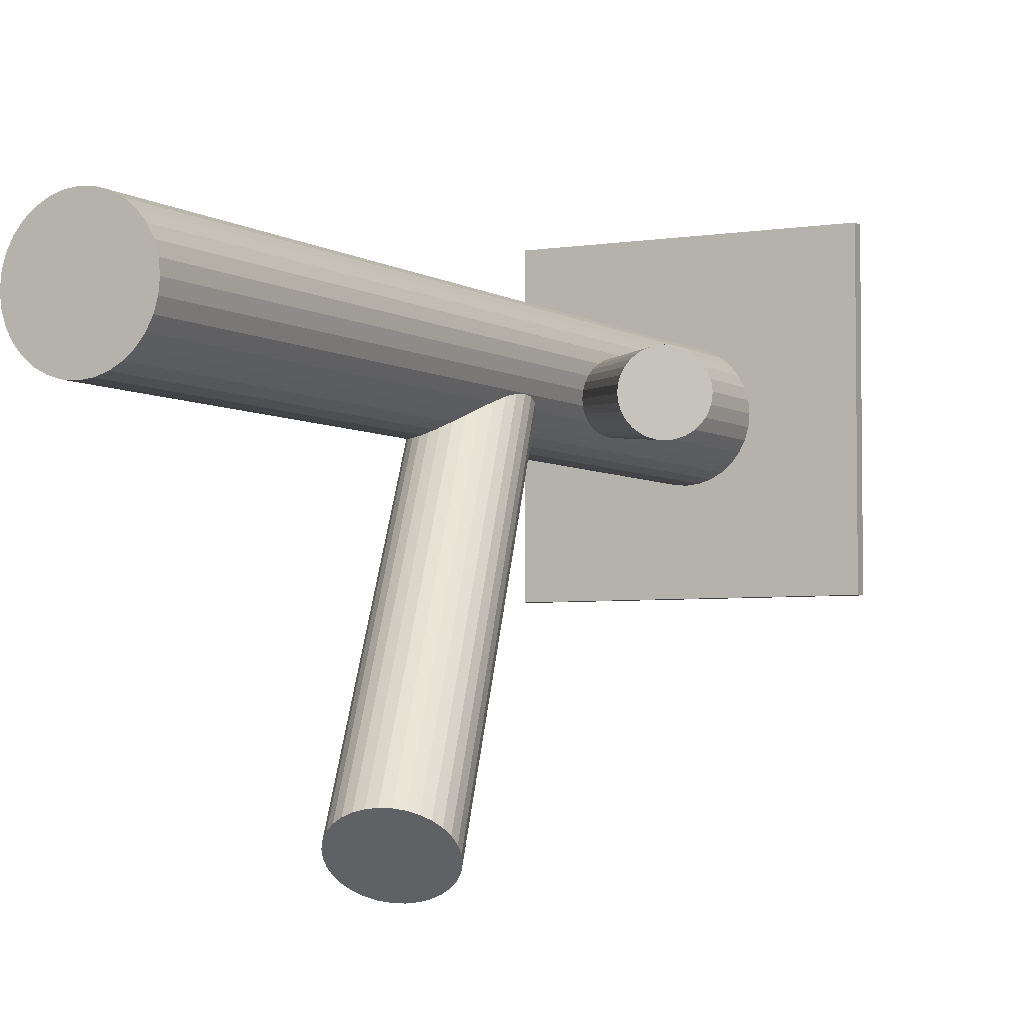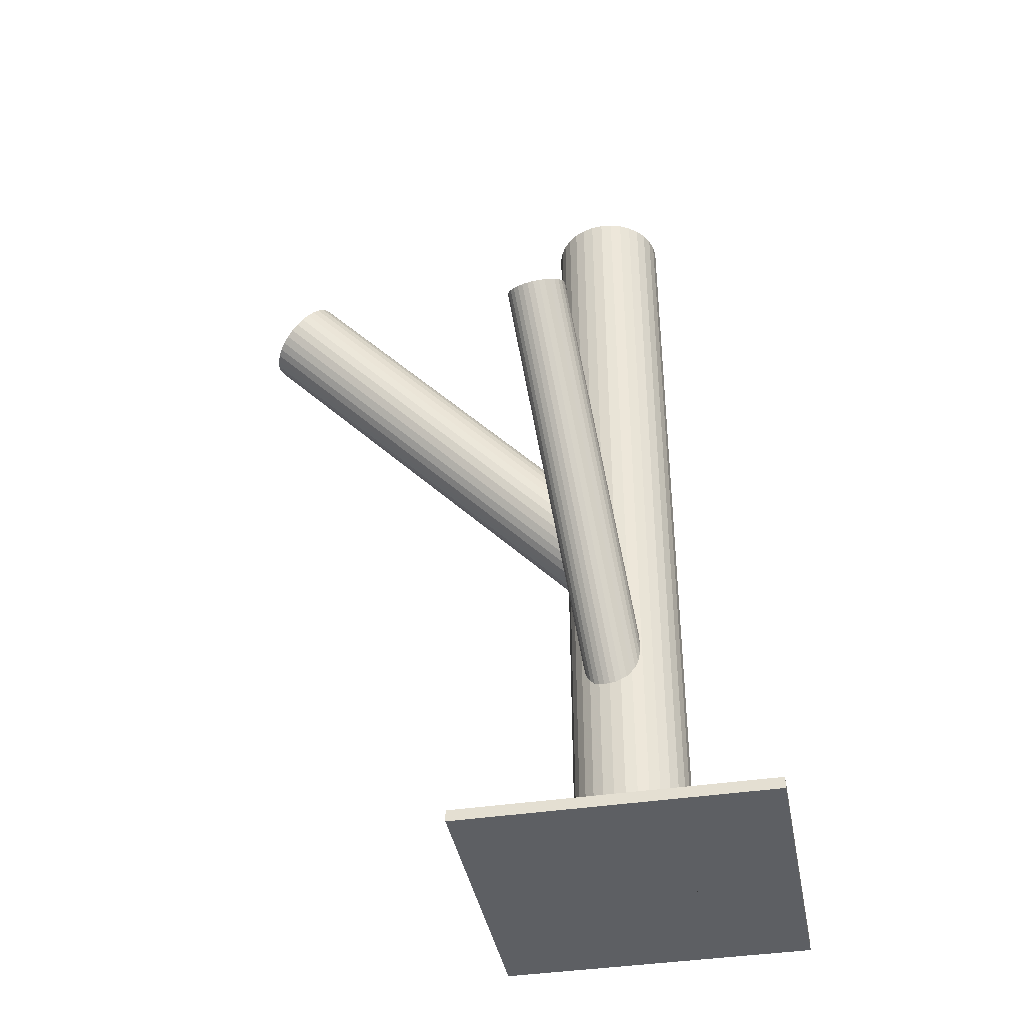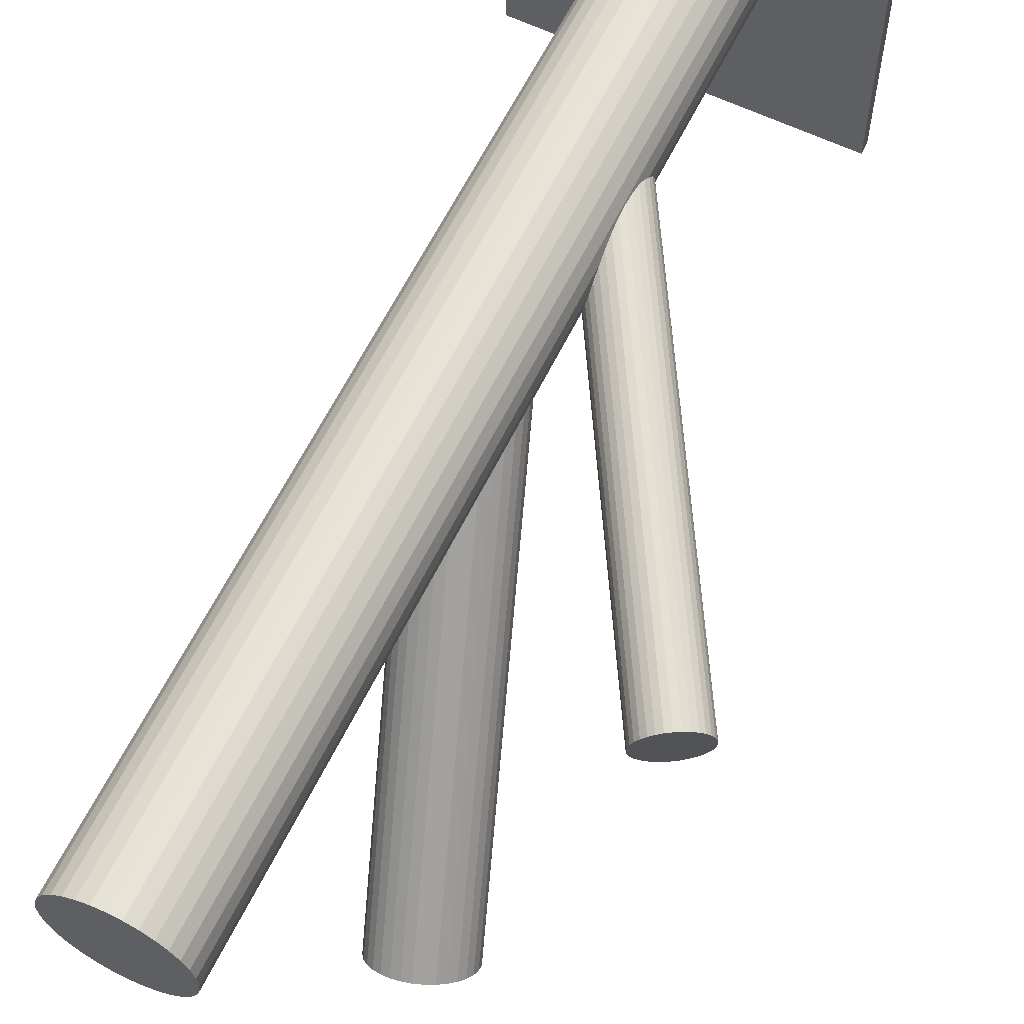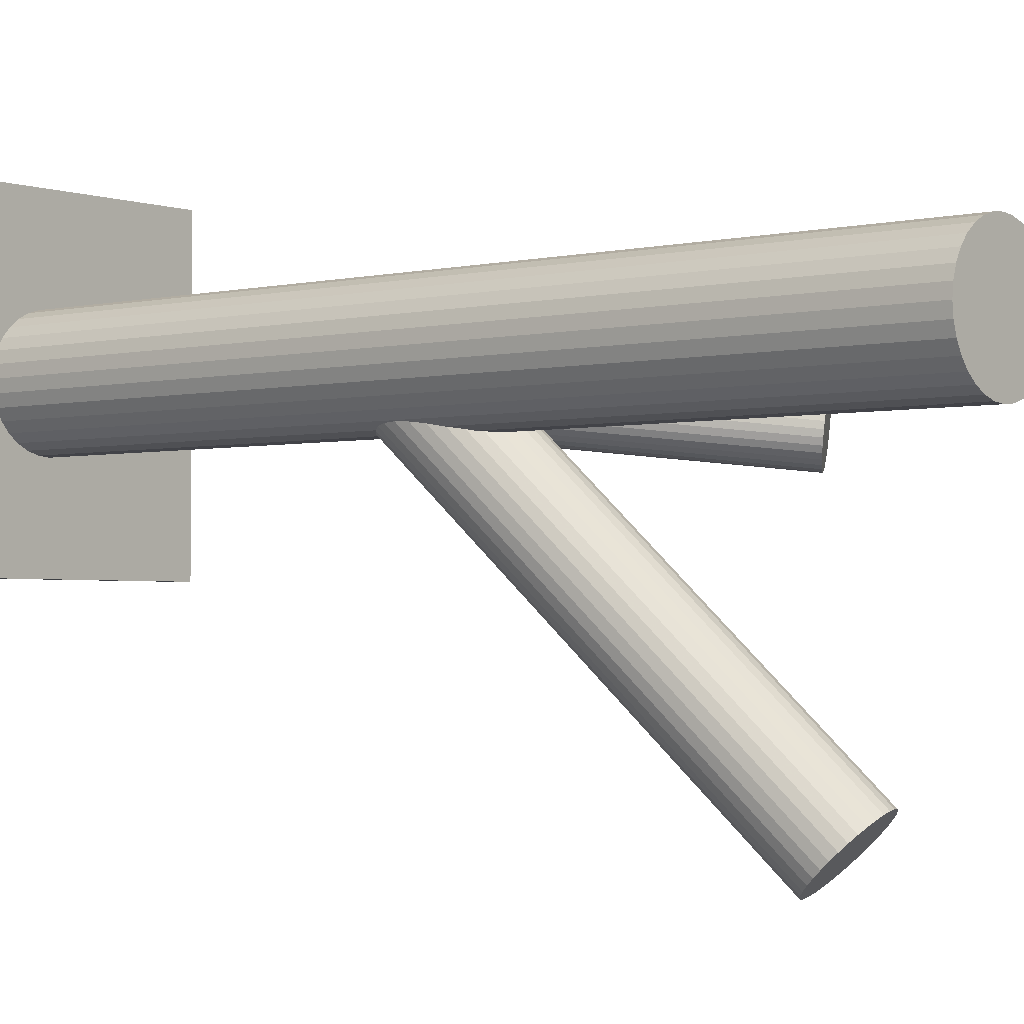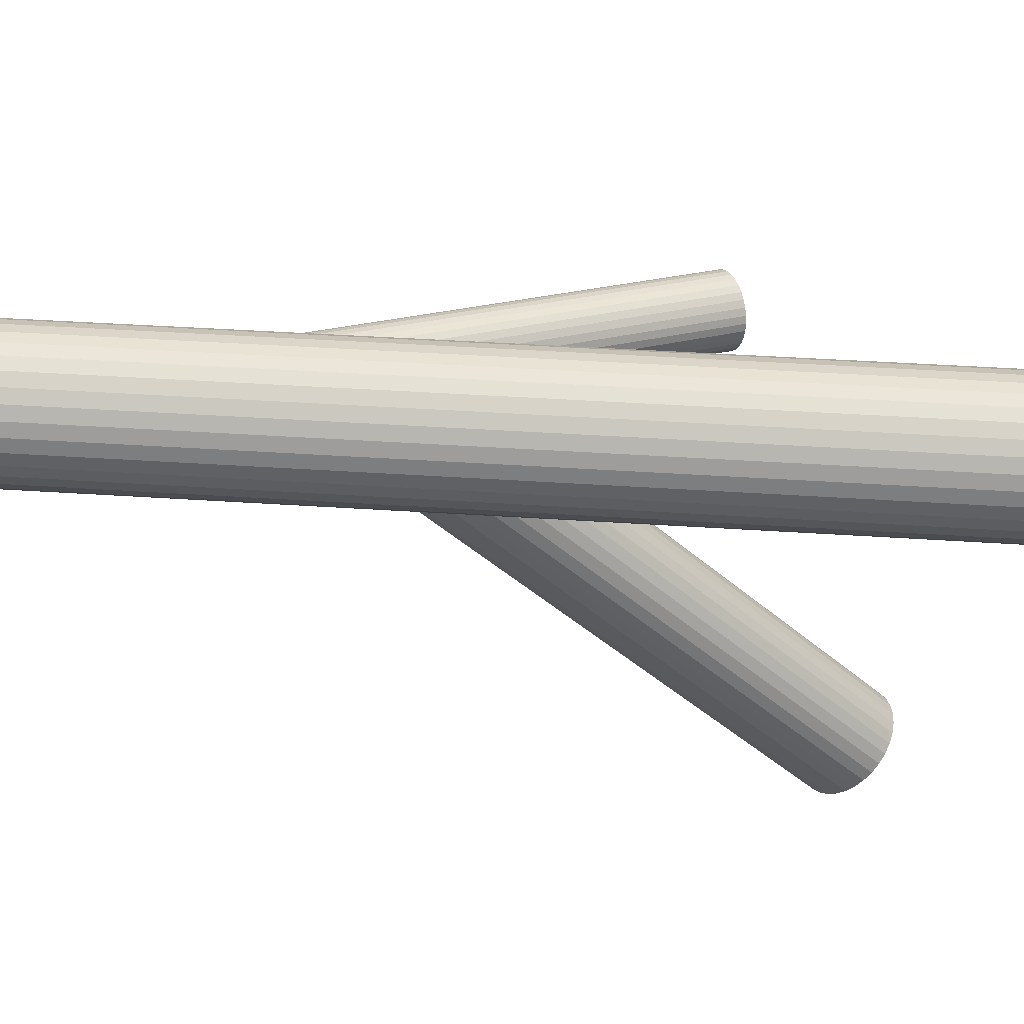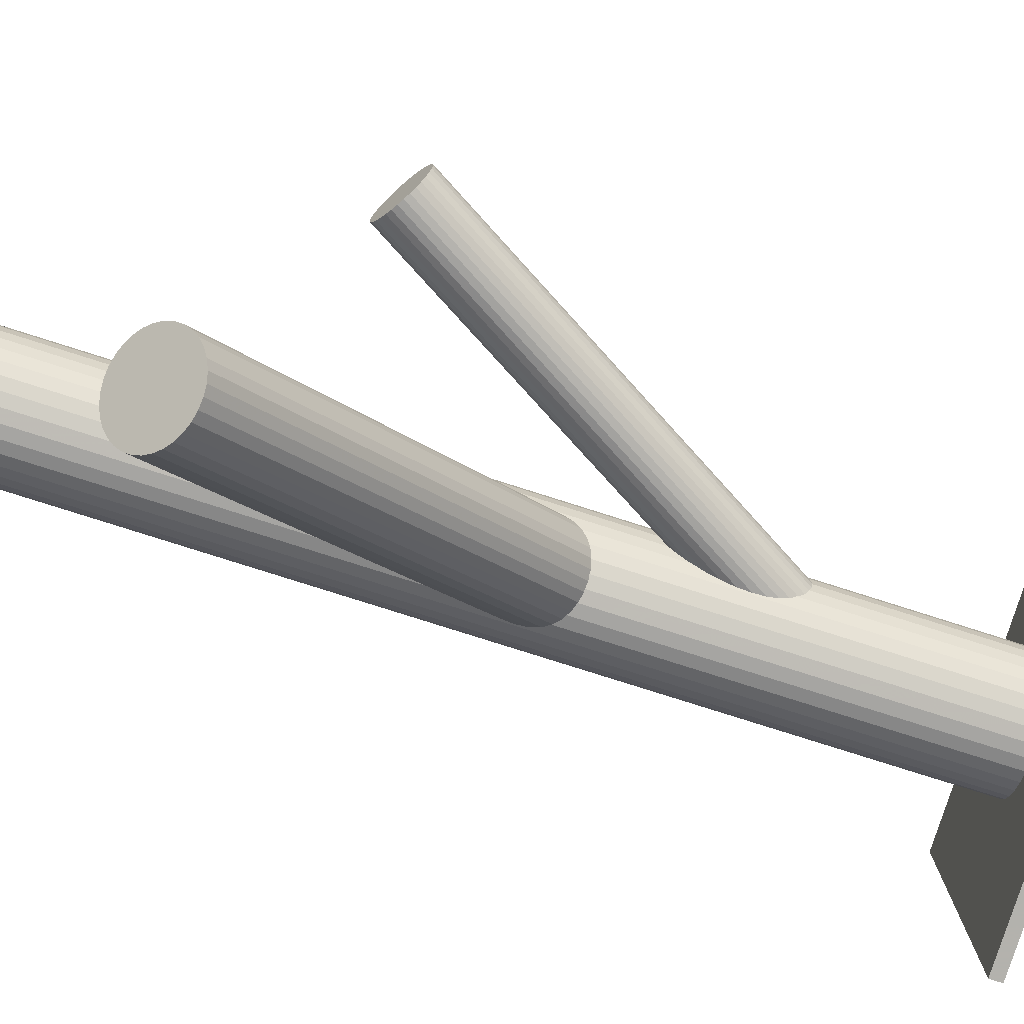
<metadata>
{"format":"obj","ext":"obj","renderer":"f3d","projection":"perspective","resolution":1024,"background":"white","views":[{"elev":-4.2,"azim":28.0,"up":"+Y"},{"elev":-40.0,"azim":100.6,"up":"+Z"},{"elev":61.4,"azim":26.0,"up":"+Y"},{"elev":-2.3,"azim":-50.0,"up":"+Y"},{"elev":35.6,"azim":-84.7,"up":"+Y"},{"elev":-79.4,"azim":72.4,"up":"+Y"}]}
</metadata>
<code>
v -0.1137 0.1312 -0.05158
v 0.2383 0.05138 0.1461
v -0.09244 0.1448 -0.2957
v 0.2087 0.1041 0.1699
v -0.04228 0.1878 -0.5
v -0.04228 0.1878 0.5
v -0.04228 0.06448 -0.5
v -0.04228 0.06448 0.5
v 0.02825 -0.2432 0.3233
v -0.1092 0.1379 -0.04578
v 0.0557 -0.2326 0.3255
v 0.01051 -0.2881 0.2805
v -0.1346 0.1261 -0.5
v -0.1346 0.1261 0.5
v 0.03755 -0.302 0.2561
v -0.08853 0.1502 -0.2974
v 0.2137 0.07 0.1629
v -0.08382 0.1547 -0.2997
v 0.1057 -0.2581 0.2805
v 0.007614 -0.2822 0.2879
v -0.05532 0.1588 -0.3161
v -0.08083 0.1916 -0.5
v -0.08083 0.1916 0.5
v -0.08083 0.06068 -0.5
v -0.08083 0.06068 0.5
v -0.2439 0.3023 -0.4868
v -0.2439 0.3023 -0.5
v -0.2439 -0.04999 -0.4868
v -0.2439 -0.04999 -0.5
v -0.04209 0.1463 -0.3254
v -0.09809 0.1252 -0.2947
v 0.2186 0.03591 0.156
v 0.189 0.08863 0.1797
v 0.02895 -0.3003 0.2609
v -0.08992 0.1007 -0.3024
v 0.1048 -0.265 0.2733
v -0.09569 0.1498 -0.03749
v 0.09086 -0.2364 0.3092
v -0.04022 0.1136 -0.3303
v 0.02139 -0.2974 0.2667
v -0.09616 0.1119 -0.2974
v 0.00745 -0.2688 0.3026
v -0.06823 0.1605 -0.03531
v 0.0833 -0.2335 0.315
v -0.1134 0.1049 -0.08031
v -0.08639 0.09107 -0.1047
v 0.193 0.09404 0.178
v -0.05018 0.1557 -0.3195
v 0.1977 0.09853 0.1757
v -0.01827 0.1349 -0.08031
v -0.1163 0.1108 -0.07284
v -0.0688 0.09119 -0.3161
v 0.2262 0.1027 0.1594
v -0.07849 0.1581 -0.3024
v 0.1046 -0.2516 0.2879
v 0.00658 -0.2757 0.2954
v -0.01233 0.08906 -0.5
v -0.01233 0.08906 0.5
v -0.01233 0.1632 -0.5
v -0.01233 0.1632 0.5
v 0.1834 0.06905 0.1807
v 0.2394 0.09021 0.1501
v -0.02062 0.1733 -0.5
v -0.02062 0.1733 0.5
v -0.02062 0.07895 -0.5
v -0.02062 0.07895 0.5
v 0.07469 -0.2318 0.3198
v -0.006158 0.1006 -0.5
v -0.006158 0.1006 0.5
v -0.006158 0.1517 -0.5
v -0.006158 0.1517 0.5
v 0.1017 -0.2457 0.2954
v 0.1916 0.04462 0.173
v -0.0977 0.1184 -0.2957
v -0.09499 0.09272 -0.0999
v -0.03831 0.1203 -0.3307
v 0.05654 -0.3012 0.2504
v -0.03308 0.1566 -0.05158
v -0.01914 0.128 -0.08749
v 0.2413 0.05751 0.1451
v -0.06094 0.1606 -0.3125
v -0.07469 0.09167 -0.3125
v -0.1025 0.09566 -0.0941
v 0.08399 -0.2906 0.2526
v 0.1853 0.05575 0.178
v -0.04064 0.1595 -0.04578
v -0.03793 0.1339 -0.3293
v -0.1165 0.1242 -0.0582
v -0.09732 0.132 -0.2944
v -0.1295 0.1006 -0.5
v -0.1295 0.1006 0.5
v -0.1295 0.1517 -0.5
v -0.1295 0.1517 0.5
v -0.115 0.1733 -0.5
v -0.115 0.1733 0.5
v -0.115 0.07895 -0.5
v -0.115 0.07895 0.5
v 0.2313 0.09959 0.156
v -0.1233 0.08906 -0.5
v -0.1233 0.08906 0.5
v -0.1233 0.1632 -0.5
v -0.1233 0.1632 0.5
v -0.05714 0.09421 -0.3226
v -0.06683 0.1611 -0.309
v 0.2127 0.03506 0.1594
v 0.203 0.1019 0.173
v -0.01931 0.1414 -0.07284
v -0.1174 0.1174 -0.06538
v -0.08545 0.09655 -0.3056
v -0.04924 0.1612 -0.04102
v -0.0222 0.1474 -0.06538
v 0.1838 0.06225 0.1797
v 0.2432 0.06412 0.1447
v -0.0674 0.09181 -0.1104
v 0.09755 -0.2787 0.2609
v -0.03947 0.1404 -0.3276
v 0.2205 0.1045 0.1629
v -0.03994 0.1025 -0.1082
v -0.09541 0.1386 -0.2947
v 0.2068 0.03554 0.1629
v 0.1842 0.07589 0.1811
v 0.2436 0.07776 0.1461
v 0.1021 -0.2719 0.2667
v -0.04571 0.1515 -0.3226
v -0.09354 0.1059 -0.2997
v 0.09145 -0.285 0.2561
v -0.03754 0.1271 -0.3303
v 0.1083 0.3023 -0.4868
v 0.1083 0.3023 -0.5
v 0.1083 -0.04999 -0.4868
v 0.1083 -0.04999 -0.5
v 0.06538 -0.2315 0.3233
v 0.2243 0.03808 0.1528
v 0.03678 -0.2385 0.3255
v 0.2147 0.105 0.1664
v -0.0548 0.1916 -0.5
v -0.0548 0.1916 0.5
v -0.0548 0.06068 -0.5
v -0.0548 0.06068 0.5
v -0.08031 0.09348 -0.309
v 0.0662 -0.2988 0.2497
v 0.09708 -0.2405 0.3026
v -0.05181 0.09761 -0.3254
v 0.05612 -0.2669 0.2879
v 0.196 0.04042 0.1699
v 0.01516 -0.2932 0.2733
v -0.001078 0.1261 -0.5
v -0.001078 0.1261 0.5
v -0.0471 0.1021 -0.3276
v 0.04605 -0.2349 0.3262
v 0.242 0.08426 0.1478
v -0.02639 0.1144 -0.0999
v 0.07547 -0.2952 0.2504
v 0.04687 -0.3023 0.2526
v 0.1861 0.0825 0.1807
v 0.02079 -0.2488 0.3198
v -0.09335 0.1878 -0.5
v -0.09335 0.1878 0.5
v -0.09335 0.06448 -0.5
v -0.09335 0.06448 0.5
v -0.04319 0.1075 -0.3293
v 0.01019 -0.2619 0.3092
v 0.2358 0.09539 0.1528
v -0.02188 0.1211 -0.0941
v -0.002361 0.1392 -0.5
v -0.002361 0.1392 0.5
v -0.002361 0.1131 -0.5
v -0.002361 0.1131 0.5
v -0.07276 0.1602 -0.3056
v 0.1879 0.0498 0.1757
v 0.2439 0.07096 0.1451
v -0.03249 0.1081 -0.1047
v -0.1049 0.1816 -0.5
v -0.1049 0.1816 0.5
v -0.1049 0.07065 -0.5
v -0.1049 0.07065 0.5
v -0.05856 0.1615 -0.03749
v -0.08716 0.1545 -0.03531
v 0.2012 0.03735 0.1664
v 0.0147 -0.2551 0.315
v -0.05774 0.09418 -0.1111
v -0.1088 0.09978 -0.08749
v 0.2297 0.04148 0.1501
v -0.02685 0.1525 -0.0582
v -0.06781 0.1929 -0.5
v -0.06781 0.1929 0.5
v -0.06781 0.1261 -0.5
v -0.06781 0.1261 0.5
v -0.06781 0.1261 -0.07284
v -0.06781 0.1261 -0.3125
v -0.06781 0.0594 -0.5
v -0.06781 0.0594 0.5
v 0.2344 0.04597 0.1478
v -0.07789 0.1581 -0.03457
v -0.04847 0.09778 -0.1104
v -0.07707 0.09076 -0.1082
v -0.03074 0.1816 -0.5
v -0.03074 0.1816 0.5
v -0.03074 0.07065 -0.5
v -0.03074 0.07065 0.5
v -0.1031 0.1442 -0.04102
v -0.06287 0.09205 -0.3195
v -0.1333 0.1392 -0.5
v -0.1333 0.1392 0.5
v -0.1333 0.1131 -0.5
v -0.1333 0.1131 0.5
f 147 187 165
f 147 165 148
f 148 165 166
f 148 166 188
f 165 187 70
f 165 70 166
f 166 70 71
f 166 71 188
f 70 187 59
f 70 59 71
f 71 59 60
f 71 60 188
f 59 187 63
f 59 63 60
f 60 63 64
f 60 64 188
f 63 187 197
f 63 197 64
f 64 197 198
f 64 198 188
f 197 187 5
f 197 5 198
f 198 5 6
f 198 6 188
f 5 187 136
f 5 136 6
f 6 136 137
f 6 137 188
f 136 187 185
f 136 185 137
f 137 185 186
f 137 186 188
f 185 187 22
f 185 22 186
f 186 22 23
f 186 23 188
f 22 187 157
f 22 157 23
f 23 157 158
f 23 158 188
f 157 187 173
f 157 173 158
f 158 173 174
f 158 174 188
f 173 187 94
f 173 94 174
f 174 94 95
f 174 95 188
f 94 187 101
f 94 101 95
f 95 101 102
f 95 102 188
f 101 187 92
f 101 92 102
f 102 92 93
f 102 93 188
f 92 187 203
f 92 203 93
f 93 203 204
f 93 204 188
f 203 187 13
f 203 13 204
f 204 13 14
f 204 14 188
f 13 187 205
f 13 205 14
f 14 205 206
f 14 206 188
f 205 187 90
f 205 90 206
f 206 90 91
f 206 91 188
f 90 187 99
f 90 99 91
f 91 99 100
f 91 100 188
f 99 187 96
f 99 96 100
f 100 96 97
f 100 97 188
f 96 187 175
f 96 175 97
f 97 175 176
f 97 176 188
f 175 187 159
f 175 159 176
f 176 159 160
f 176 160 188
f 159 187 24
f 159 24 160
f 160 24 25
f 160 25 188
f 24 187 191
f 24 191 25
f 25 191 192
f 25 192 188
f 191 187 138
f 191 138 192
f 192 138 139
f 192 139 188
f 138 187 7
f 138 7 139
f 139 7 8
f 139 8 188
f 7 187 199
f 7 199 8
f 8 199 200
f 8 200 188
f 199 187 65
f 199 65 200
f 200 65 66
f 200 66 188
f 65 187 57
f 65 57 66
f 66 57 58
f 66 58 188
f 57 187 68
f 57 68 58
f 58 68 69
f 58 69 188
f 68 187 167
f 68 167 69
f 69 167 168
f 69 168 188
f 167 187 147
f 167 147 168
f 168 147 148
f 168 148 188
f 107 189 111
f 107 111 55
f 55 111 72
f 55 72 144
f 111 189 184
f 111 184 72
f 72 184 142
f 72 142 144
f 184 189 78
f 184 78 142
f 142 78 38
f 142 38 144
f 78 189 86
f 78 86 38
f 38 86 44
f 38 44 144
f 86 189 110
f 86 110 44
f 44 110 67
f 44 67 144
f 110 189 177
f 110 177 67
f 67 177 132
f 67 132 144
f 177 189 43
f 177 43 132
f 132 43 11
f 132 11 144
f 43 189 194
f 43 194 11
f 11 194 150
f 11 150 144
f 194 189 178
f 194 178 150
f 150 178 134
f 150 134 144
f 178 189 37
f 178 37 134
f 134 37 9
f 134 9 144
f 37 189 201
f 37 201 9
f 9 201 156
f 9 156 144
f 201 189 10
f 201 10 156
f 156 10 180
f 156 180 144
f 10 189 1
f 10 1 180
f 180 1 162
f 180 162 144
f 1 189 88
f 1 88 162
f 162 88 42
f 162 42 144
f 88 189 108
f 88 108 42
f 42 108 56
f 42 56 144
f 108 189 51
f 108 51 56
f 56 51 20
f 56 20 144
f 51 189 45
f 51 45 20
f 20 45 12
f 20 12 144
f 45 189 182
f 45 182 12
f 12 182 146
f 12 146 144
f 182 189 83
f 182 83 146
f 146 83 40
f 146 40 144
f 83 189 75
f 83 75 40
f 40 75 34
f 40 34 144
f 75 189 46
f 75 46 34
f 34 46 15
f 34 15 144
f 46 189 196
f 46 196 15
f 15 196 154
f 15 154 144
f 196 189 114
f 196 114 154
f 154 114 77
f 154 77 144
f 114 189 181
f 114 181 77
f 77 181 141
f 77 141 144
f 181 189 195
f 181 195 141
f 141 195 153
f 141 153 144
f 195 189 118
f 195 118 153
f 153 118 84
f 153 84 144
f 118 189 172
f 118 172 84
f 84 172 126
f 84 126 144
f 172 189 152
f 172 152 126
f 126 152 115
f 126 115 144
f 152 189 164
f 152 164 115
f 115 164 123
f 115 123 144
f 164 189 79
f 164 79 123
f 123 79 36
f 123 36 144
f 79 189 50
f 79 50 36
f 36 50 19
f 36 19 144
f 50 189 107
f 50 107 19
f 19 107 55
f 19 55 144
f 81 190 104
f 81 104 117
f 117 104 135
f 117 135 17
f 104 190 169
f 104 169 135
f 135 169 4
f 135 4 17
f 169 190 54
f 169 54 4
f 4 54 106
f 4 106 17
f 54 190 18
f 54 18 106
f 106 18 49
f 106 49 17
f 18 190 16
f 18 16 49
f 49 16 47
f 49 47 17
f 16 190 3
f 16 3 47
f 47 3 33
f 47 33 17
f 3 190 119
f 3 119 33
f 33 119 155
f 33 155 17
f 119 190 89
f 119 89 155
f 155 89 121
f 155 121 17
f 89 190 31
f 89 31 121
f 121 31 61
f 121 61 17
f 31 190 74
f 31 74 61
f 61 74 112
f 61 112 17
f 74 190 41
f 74 41 112
f 112 41 85
f 112 85 17
f 41 190 125
f 41 125 85
f 85 125 170
f 85 170 17
f 125 190 35
f 125 35 170
f 170 35 73
f 170 73 17
f 35 190 109
f 35 109 73
f 73 109 145
f 73 145 17
f 109 190 140
f 109 140 145
f 145 140 179
f 145 179 17
f 140 190 82
f 140 82 179
f 179 82 120
f 179 120 17
f 82 190 52
f 82 52 120
f 120 52 105
f 120 105 17
f 52 190 202
f 52 202 105
f 105 202 32
f 105 32 17
f 202 190 103
f 202 103 32
f 32 103 133
f 32 133 17
f 103 190 143
f 103 143 133
f 133 143 183
f 133 183 17
f 143 190 149
f 143 149 183
f 183 149 193
f 183 193 17
f 149 190 161
f 149 161 193
f 193 161 2
f 193 2 17
f 161 190 39
f 161 39 2
f 2 39 80
f 2 80 17
f 39 190 76
f 39 76 80
f 80 76 113
f 80 113 17
f 76 190 127
f 76 127 113
f 113 127 171
f 113 171 17
f 127 190 87
f 127 87 171
f 171 87 122
f 171 122 17
f 87 190 116
f 87 116 122
f 122 116 151
f 122 151 17
f 116 190 30
f 116 30 151
f 151 30 62
f 151 62 17
f 30 190 124
f 30 124 62
f 62 124 163
f 62 163 17
f 124 190 48
f 124 48 163
f 163 48 98
f 163 98 17
f 48 190 21
f 48 21 98
f 98 21 53
f 98 53 17
f 21 190 81
f 21 81 53
f 53 81 117
f 53 117 17
f 28 26 29
f 131 28 29
f 29 26 27
f 27 131 29
f 28 128 26
f 130 28 131
f 130 128 28
f 26 128 27
f 129 131 27
f 27 128 129
f 129 130 131
f 128 130 129

</code>
